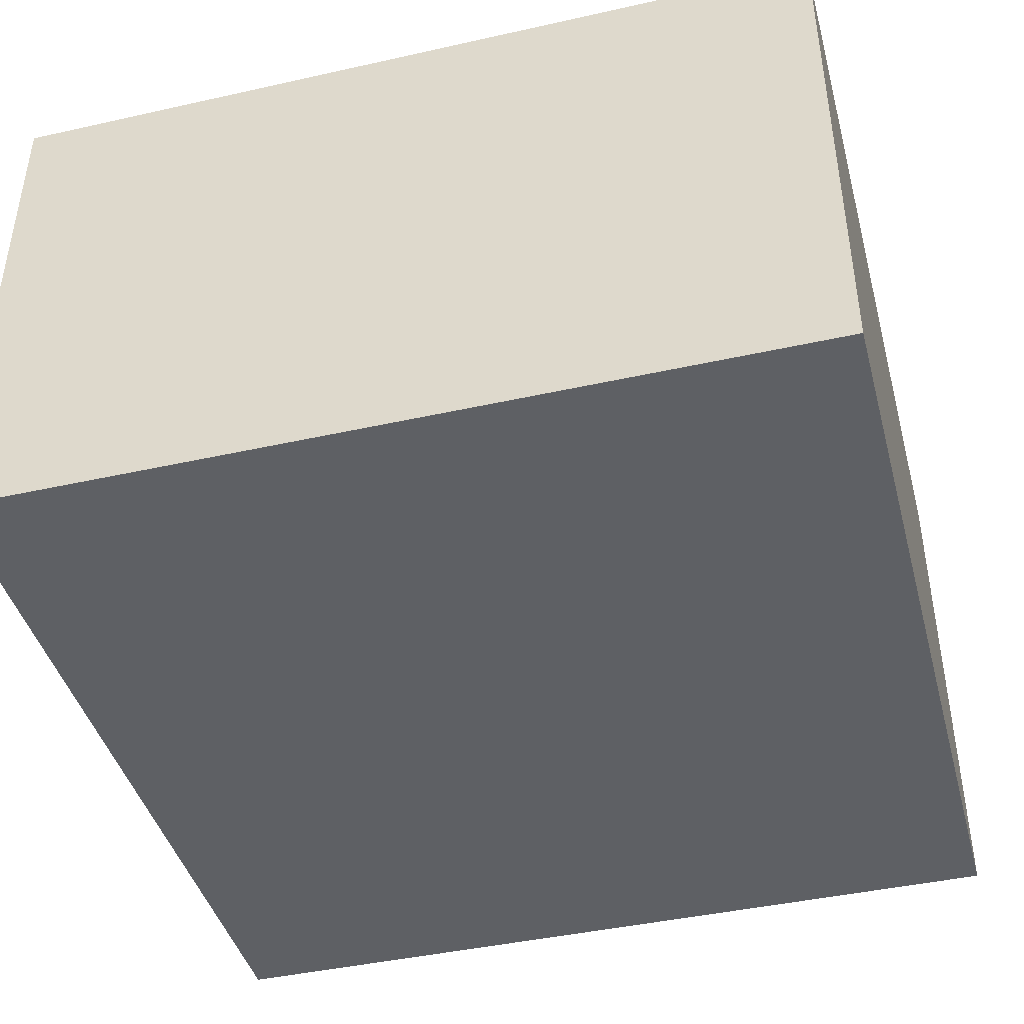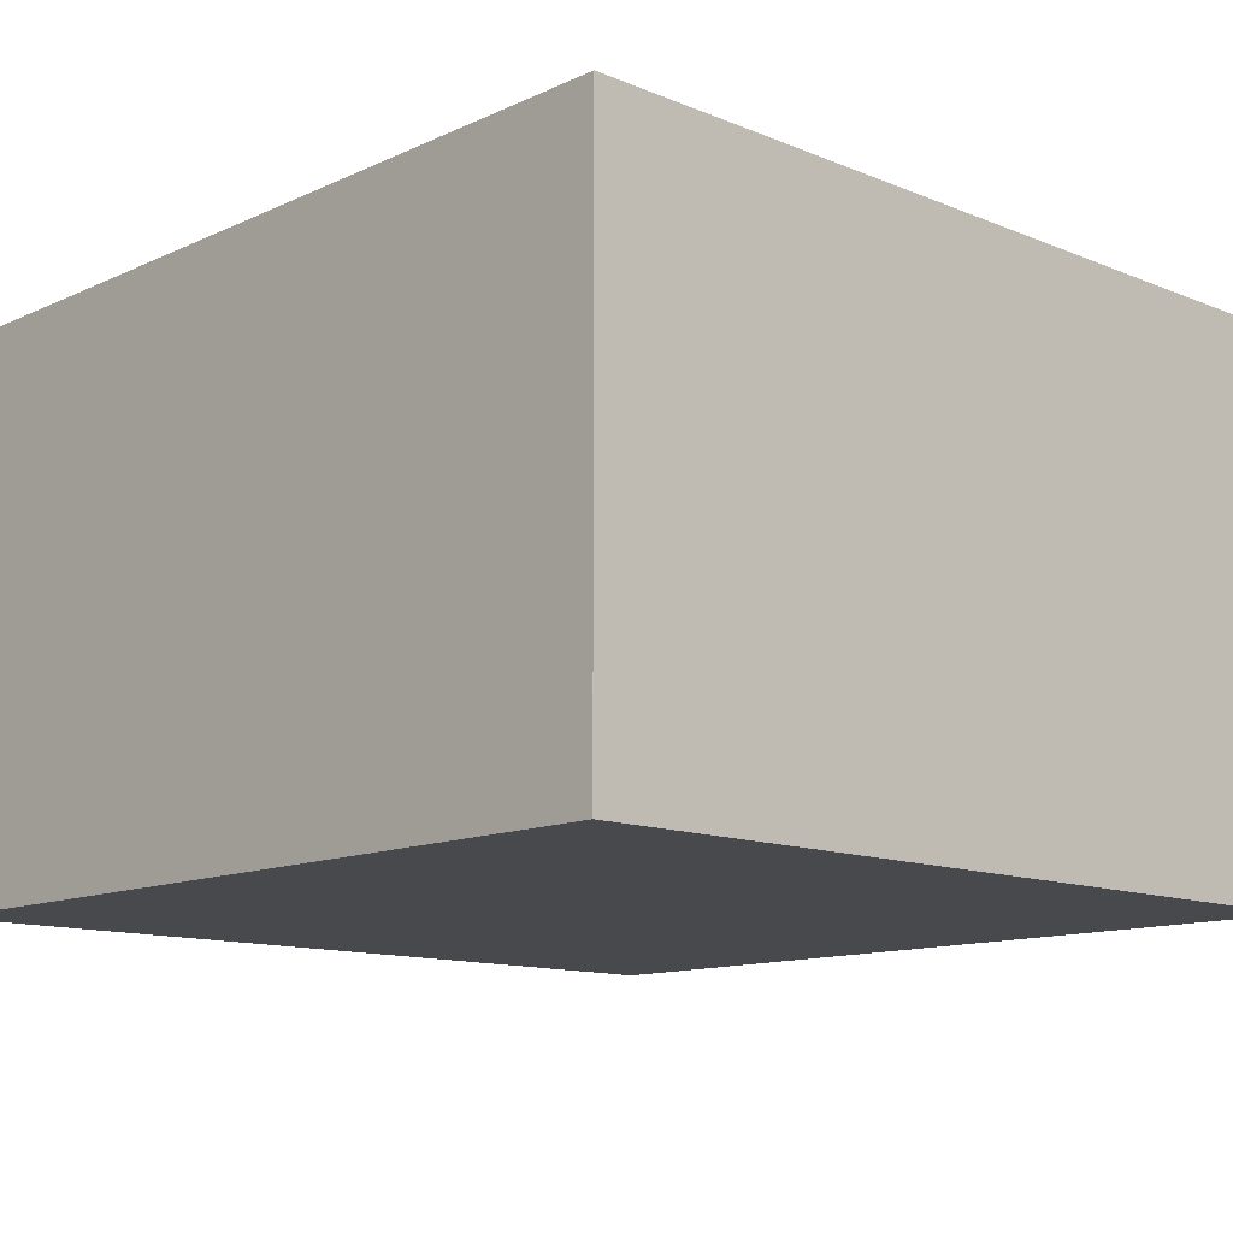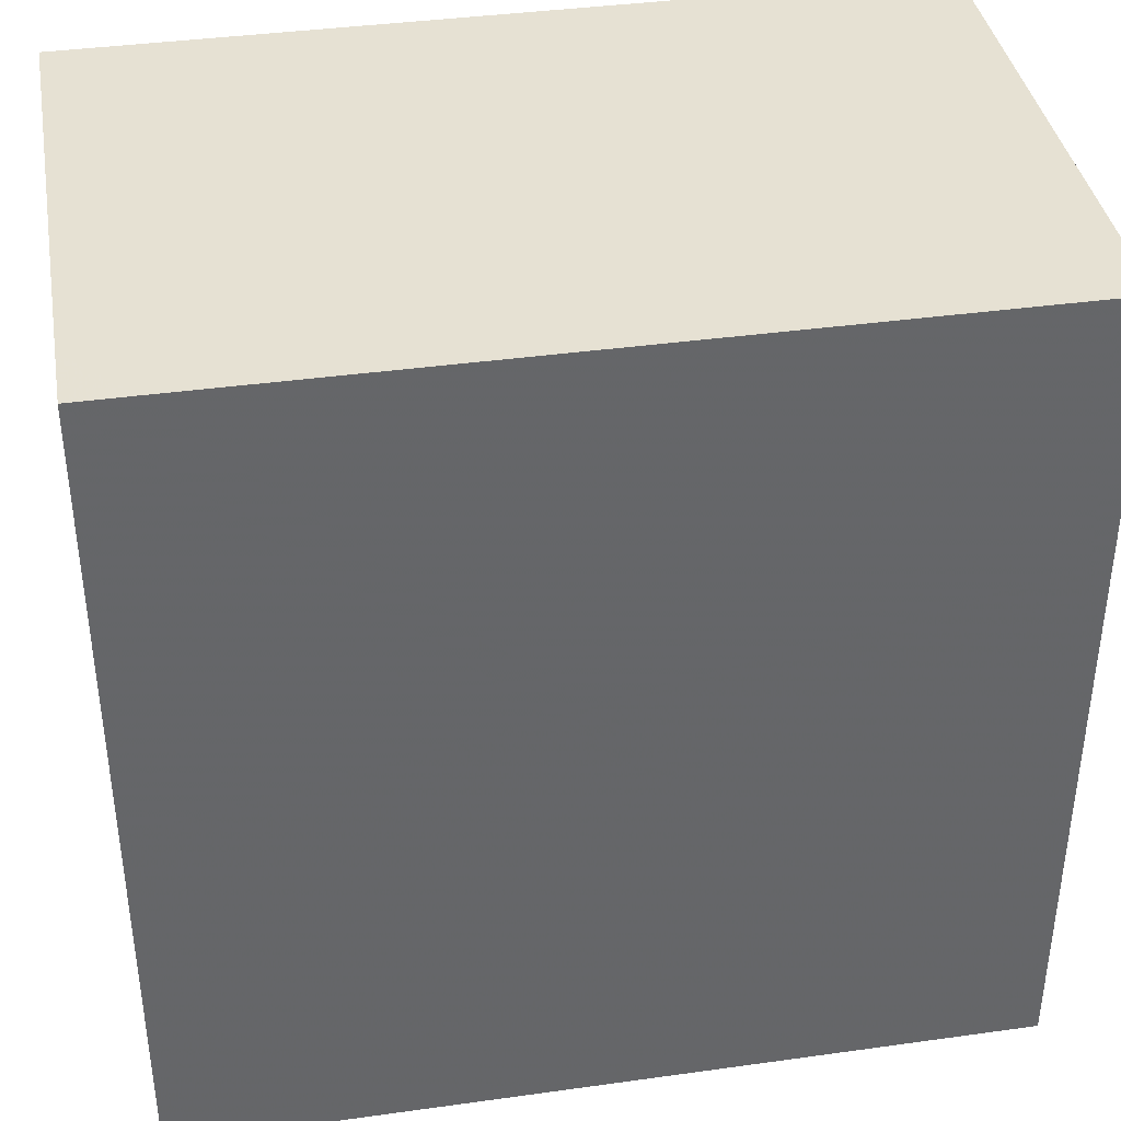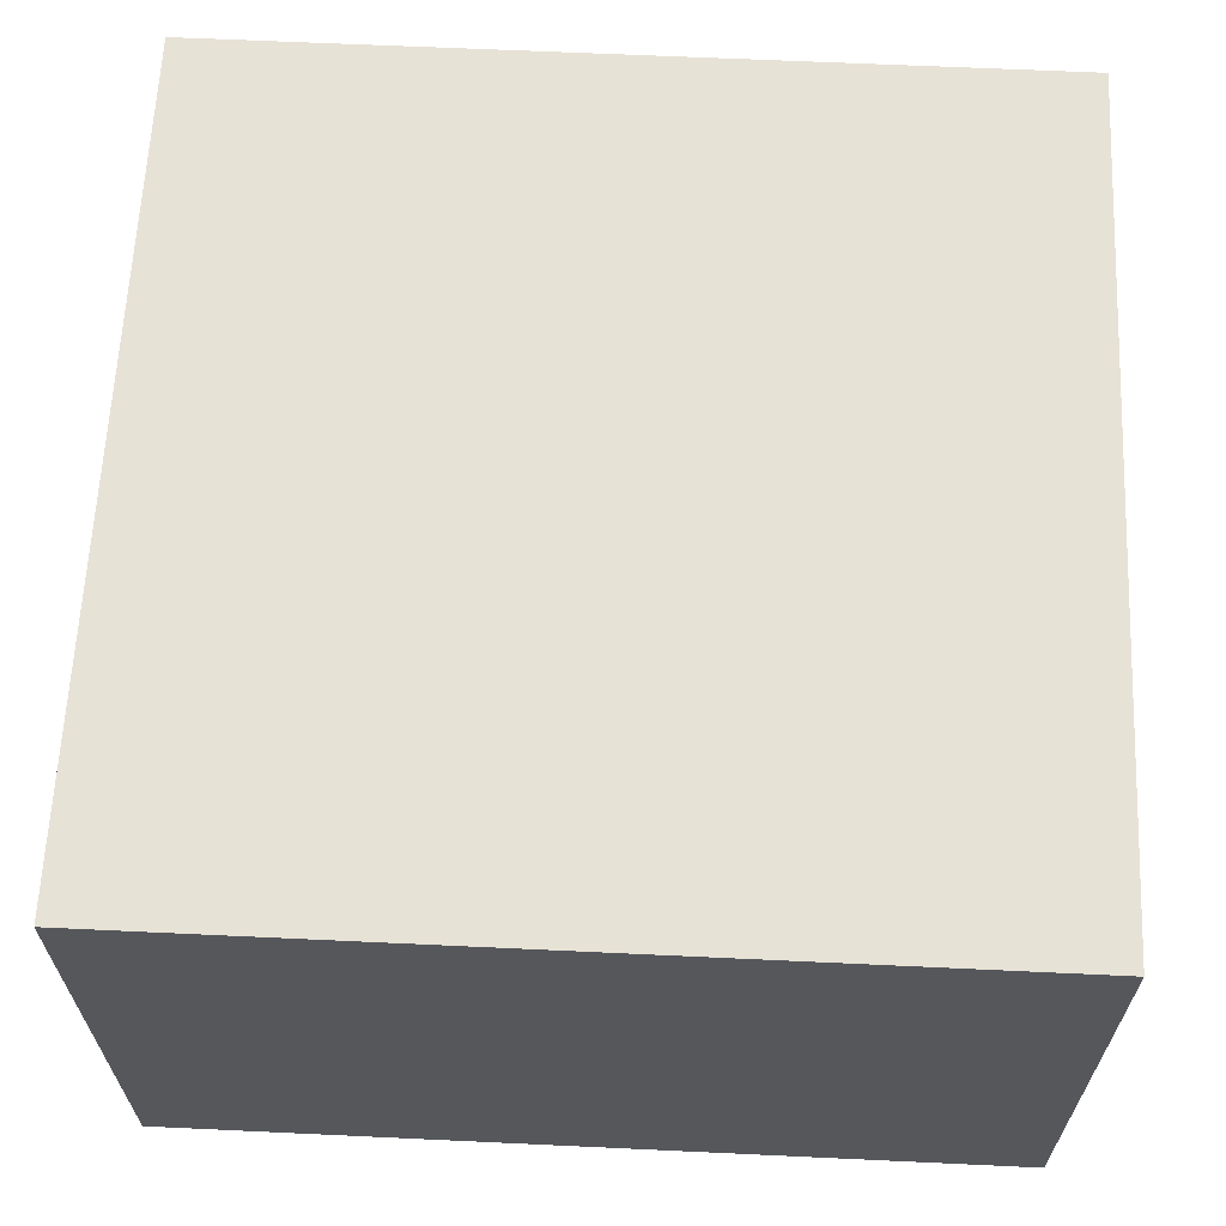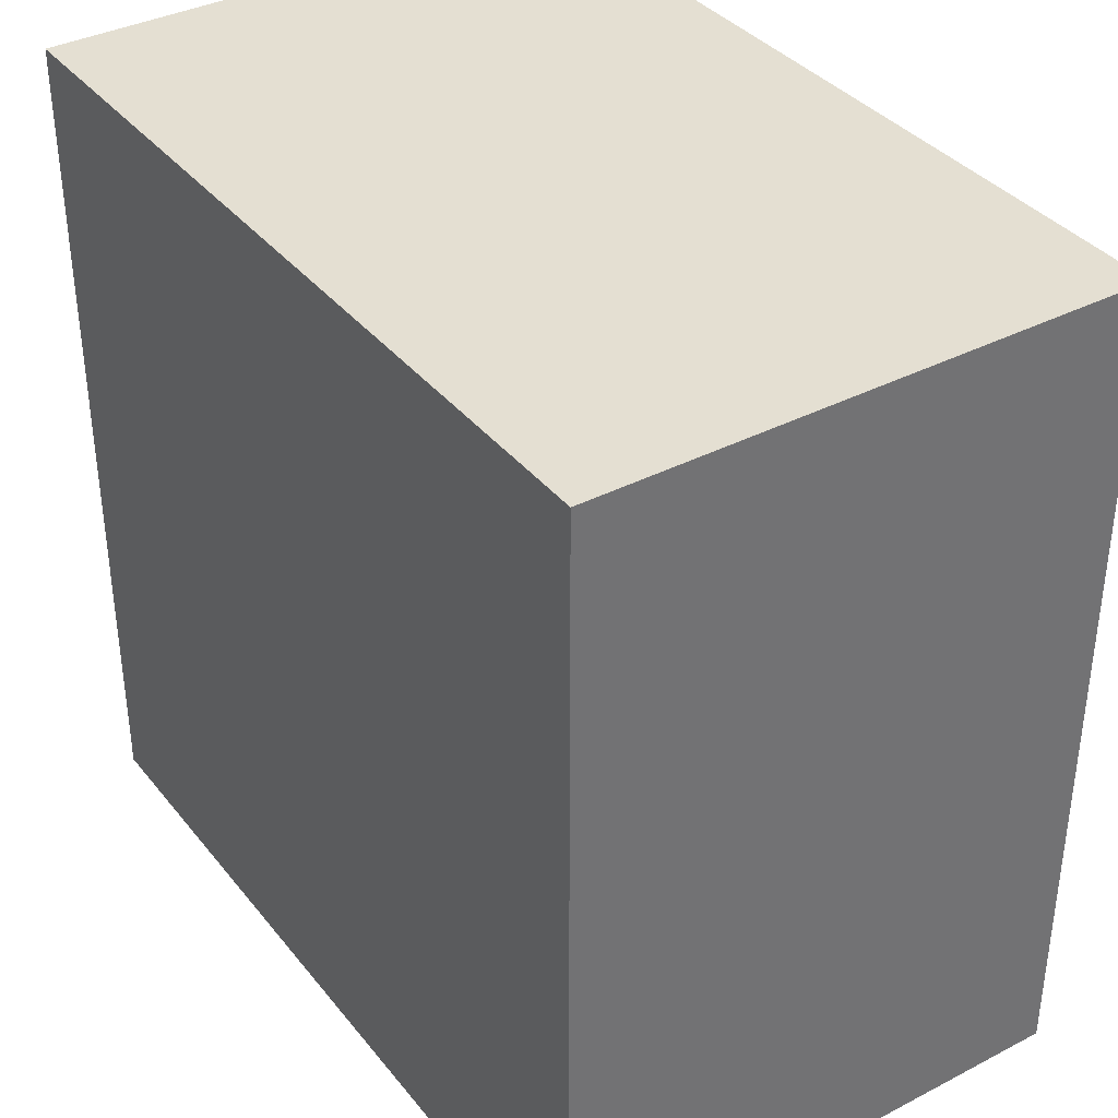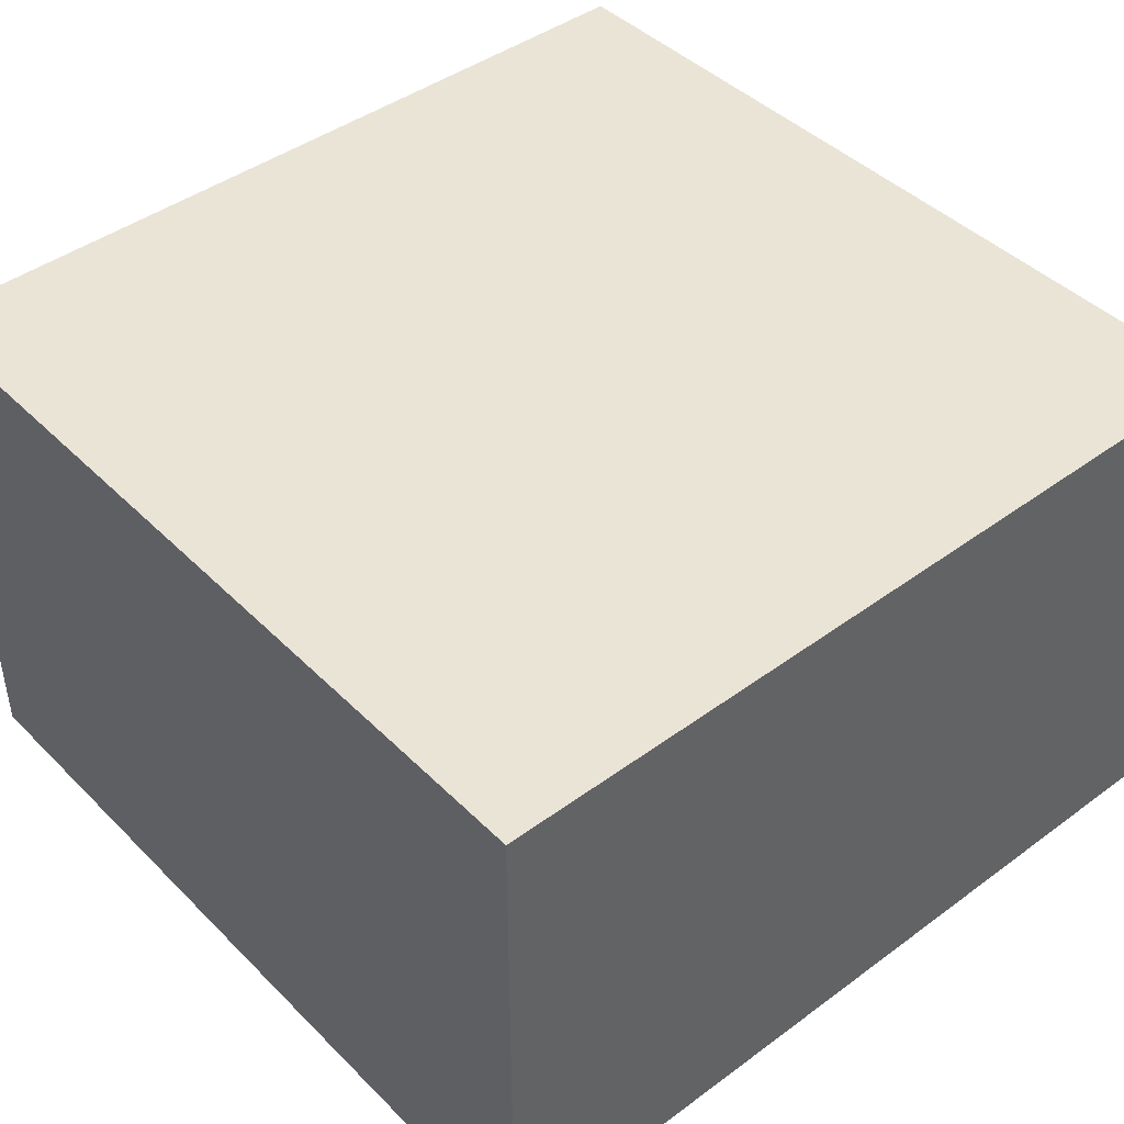
<metadata>
{"format":"obj","ext":"obj","renderer":"f3d","projection":"perspective","resolution":1024,"background":"white","views":[{"elev":-42.9,"azim":104.9,"up":"+Y"},{"elev":-12.4,"azim":-43.5,"up":"+Y"},{"elev":38.8,"azim":170.1,"up":"+Z"},{"elev":63.6,"azim":92.7,"up":"+Y"},{"elev":36.9,"azim":56.3,"up":"+Z"},{"elev":43.6,"azim":-130.9,"up":"+Y"}]}
</metadata>
<code>
v 0.0001296 0.1057 -0.3692
v 0.0001296 0.1057 4.458e-05
v 0.0001296 0.3439 -0.3692
v 0.37 0.1057 -0.3692
v 0.0001658 0.3439 4.458e-05
v 0.0001296 0.3439 -2.771e-05
v 0.37 0.1057 4.458e-05
v 0.37 0.3439 -0.3692
v 0.3439 0.3439 4.458e-05
v 0.37 0.3146 4.458e-05
v 0.37 0.3439 -2.771e-05
f 3 9 11
f 3 5 9
f 3 11 8
f 3 6 5
f 4 11 10
f 9 10 11
f 4 10 7
f 4 8 11
f 2 9 5
f 1 6 3
f 2 7 10
f 2 5 6
f 1 7 2
f 1 4 7
f 1 8 4
f 1 3 8
f 1 2 6
f 2 10 9

</code>
